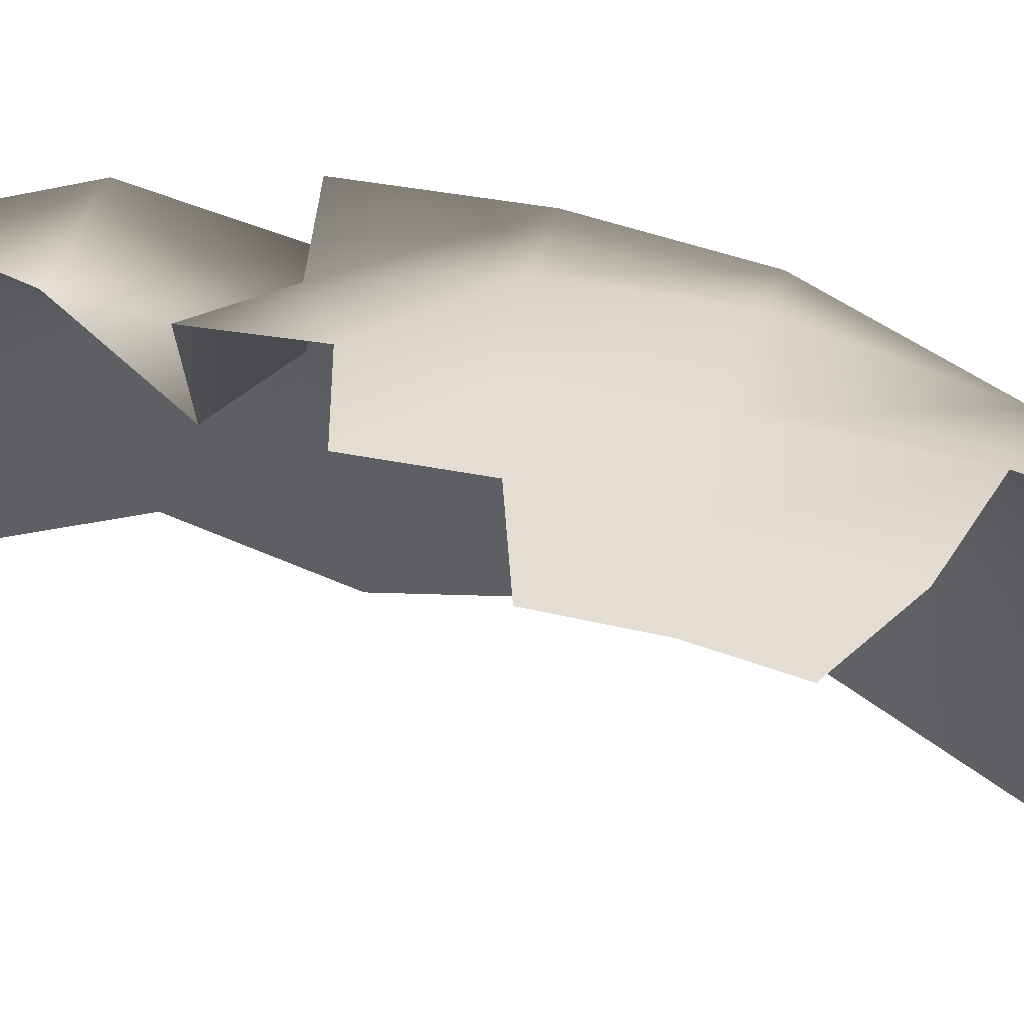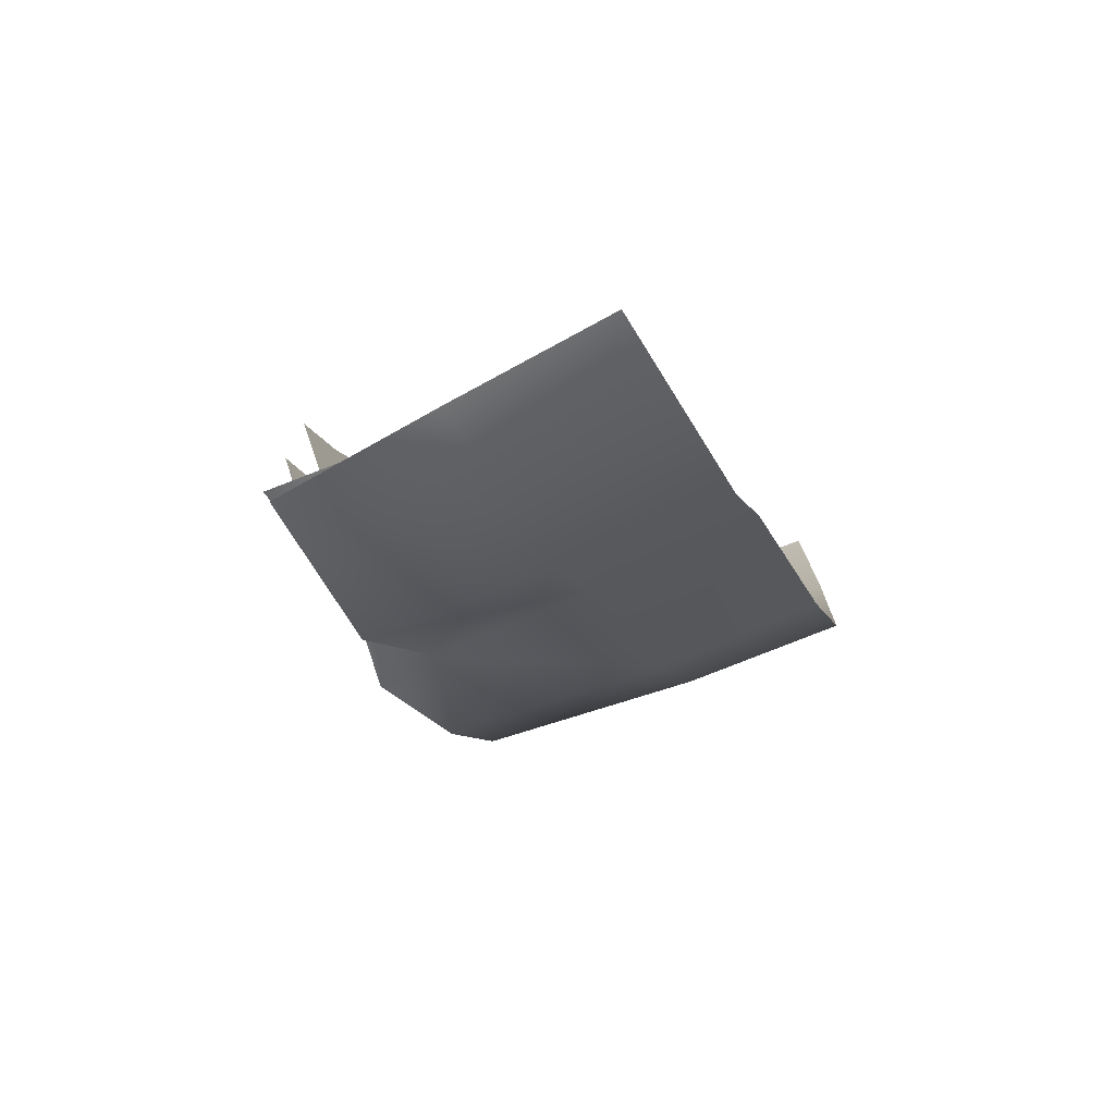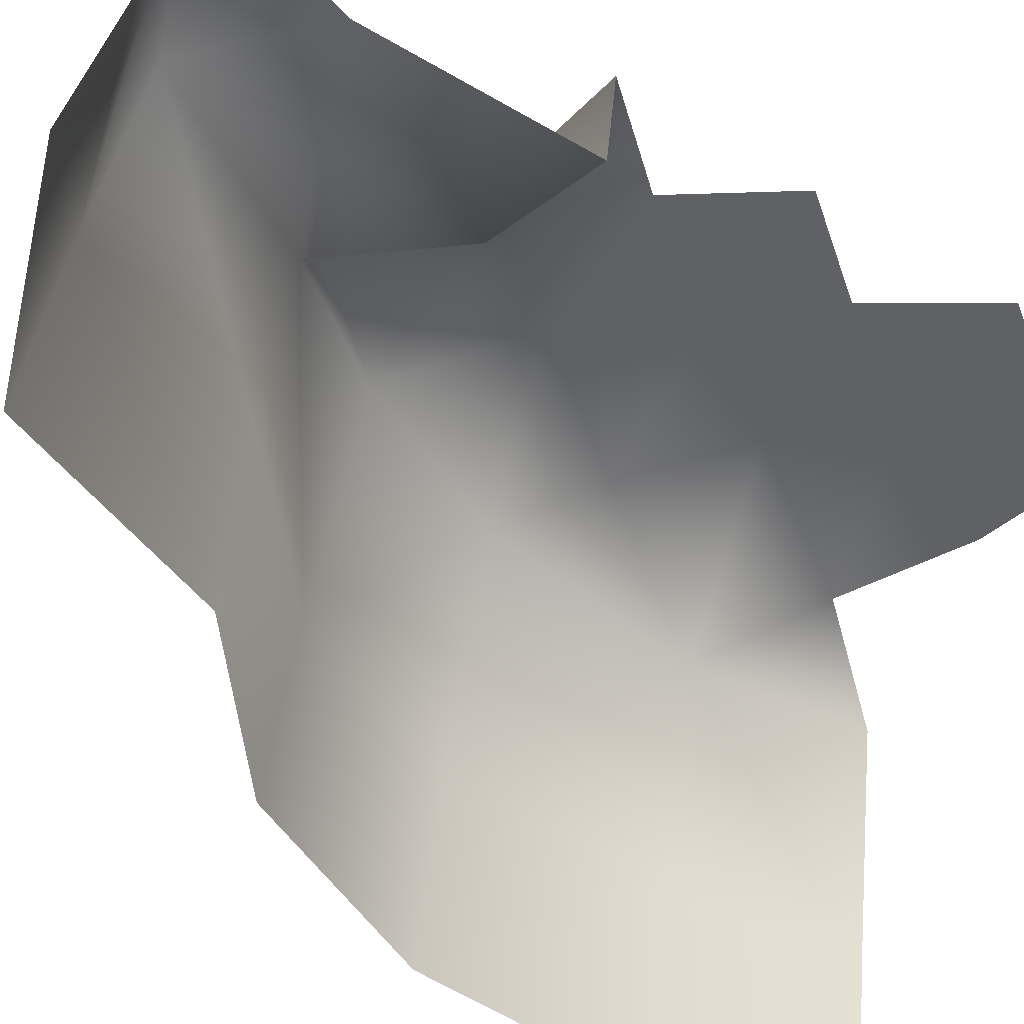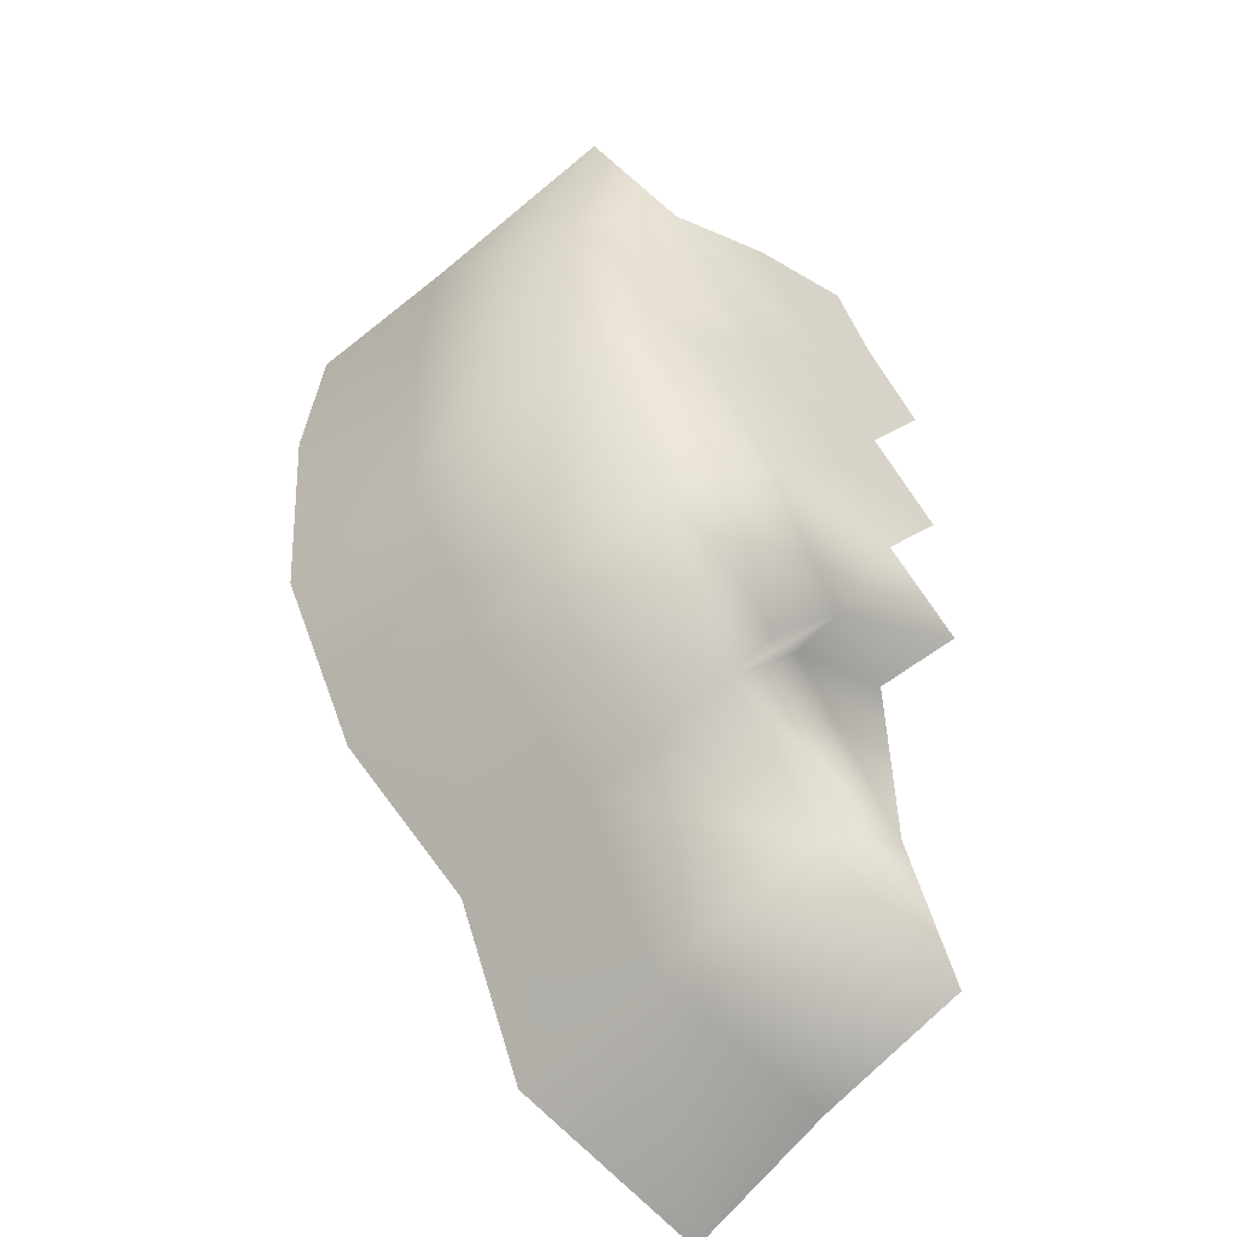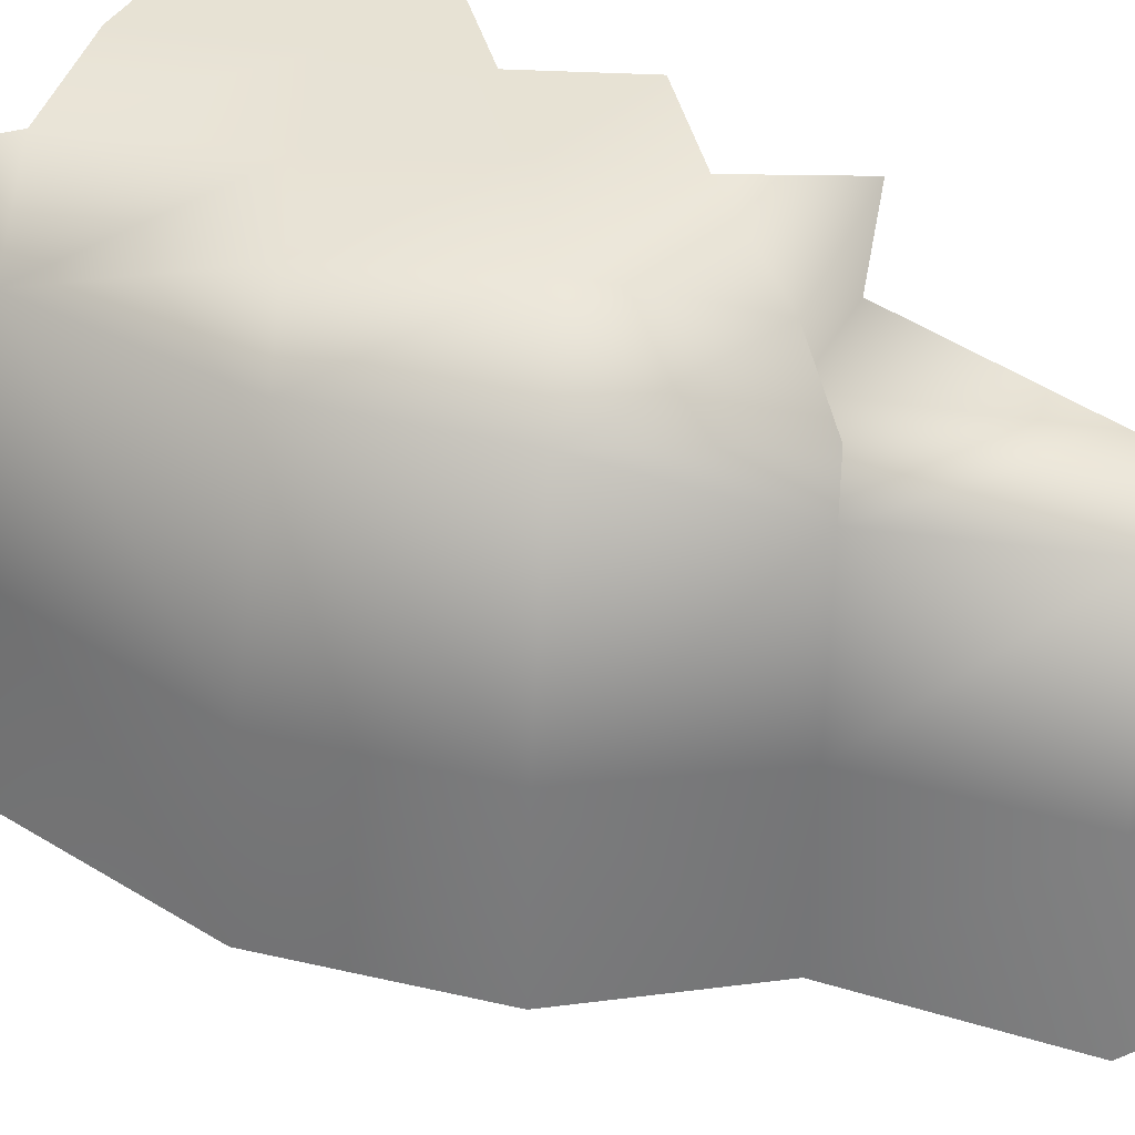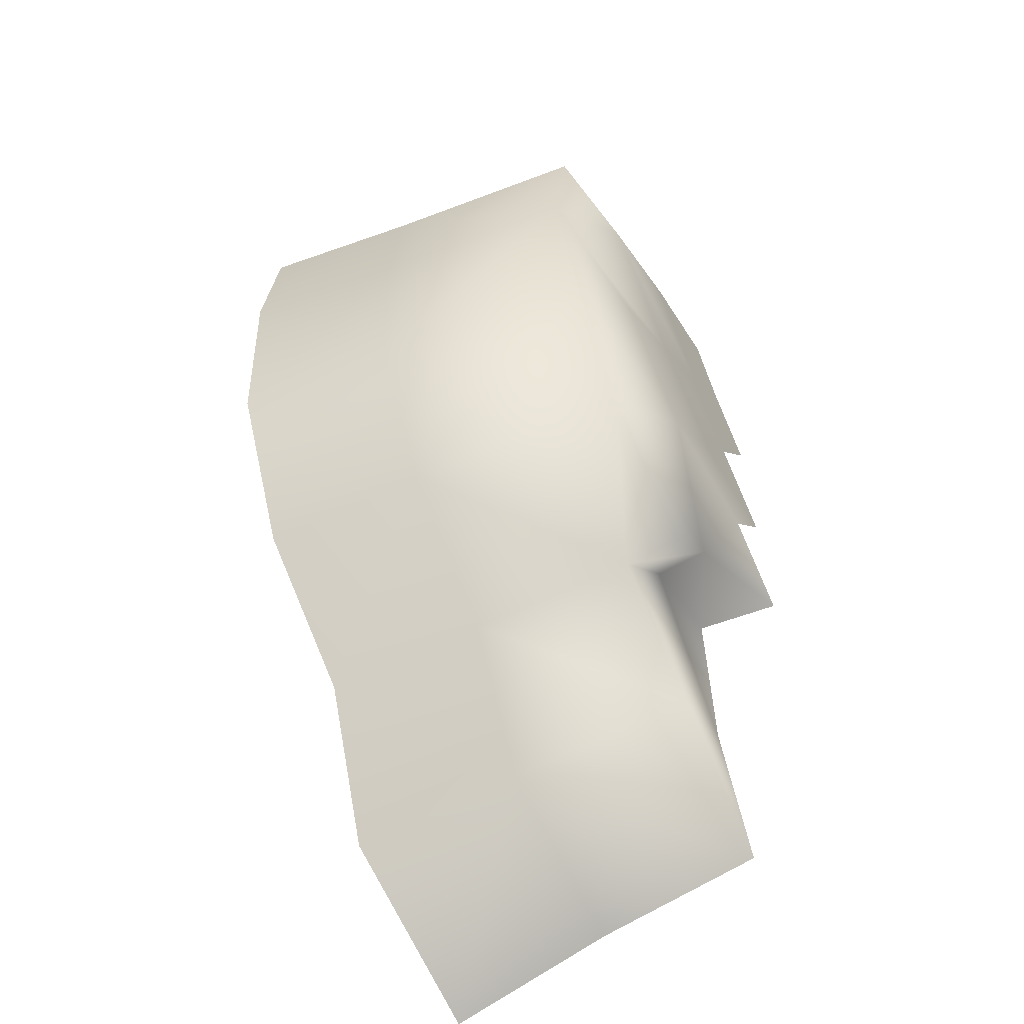
<metadata>
{"format":"obj","ext":"obj","renderer":"f3d","projection":"perspective","resolution":1024,"background":"white","views":[{"elev":36.3,"azim":-36.7,"up":"+Y"},{"elev":-75.6,"azim":-59.0,"up":"+Z"},{"elev":-47.9,"azim":-123.8,"up":"+Y"},{"elev":-52.2,"azim":141.6,"up":"+Z"},{"elev":40.0,"azim":131.8,"up":"+Y"},{"elev":-60.6,"azim":120.5,"up":"+Z"}]}
</metadata>
<code>
o hurricos.136_tex_72.353
v -0.05236 0.6163 -6.596
v -0.1403 0.6672 -6.399
v 0.1166 0.6672 -6.388
v 0.4406 0.6163 -5.605
v 0.2948 0.6672 -5.777
v -0.101 0.6672 -5.631
v 0.09113 0.6672 -5.677
v -0.04311 0.6672 -5.906
v -0.1658 0.6672 -5.765
v 0.1143 0.6672 -6.036
v -0.1426 0.6672 -6.082
v -0.263 0.6672 -5.902
v -0.04773 0.6672 -6.228
v -0.2607 0.6672 -6.233
v 0.2879 0.6672 -6.168
v 0.4661 0.6024 -5.909
v -0.263 0.6672 -6.543
v 0.4175 0.6163 -6.279
v 0.2902 0.6163 -6.55
v 0.09576 0.6256 -6.772
v -0.2375 0.5191 -6.906
v -0.04773 0.5423 -7.052
v -0.3208 0.5191 -7.168
v -0.2375 0.5191 -6.543
v -0.05236 0.5191 -6.596
v 0.09576 0.5191 -6.772
v -0.3162 0.2229 -7.202
v -0.001448 0.2229 -7.1
v 0.1305 0.2229 -6.795
v 0.3642 0.2229 -6.587
v 0.5077 0.2229 -6.288
v 0.5285 0.2229 -5.909
v 0.5054 0.2229 -5.605
v -0.3116 -0.07336 -7.267
v 0.03095 -0.07336 -7.138
v 0.1582 -0.07336 -6.809
v 0.3989 -0.07336 -6.612
v 0.5517 -0.07336 -6.297
v 0.5841 -0.07336 -5.902
v 0.5586 -0.07336 -5.598
f 1 2 3
f 7 9 6
f 5 8 7
f 8 12 9
f 10 11 8
f 13 14 11
f 2 13 3
f 15 13 10
f 16 10 5
f 16 5 4
f 18 15 16
f 18 3 15
f 19 1 3
f 2 1 17
f 21 22 23
f 24 25 21
f 26 21 25
f 1 26 25
f 24 1 25
f 19 26 20
f 23 28 27
f 22 29 28
f 26 30 29
f 30 18 31
f 31 16 32
f 16 33 32
f 34 28 35
f 28 36 35
f 36 30 37
f 37 31 38
f 38 32 39
f 39 33 40
f 7 8 9
f 5 10 8
f 8 11 12
f 10 13 11
f 13 2 14
f 15 3 13
f 16 15 10
f 18 19 3
f 19 20 1
f 26 22 21
f 1 20 26
f 24 17 1
f 23 22 28
f 22 26 29
f 26 19 30
f 30 19 18
f 31 18 16
f 16 4 33
f 34 27 28
f 28 29 36
f 36 29 30
f 37 30 31
f 38 31 32
f 39 32 33

</code>
